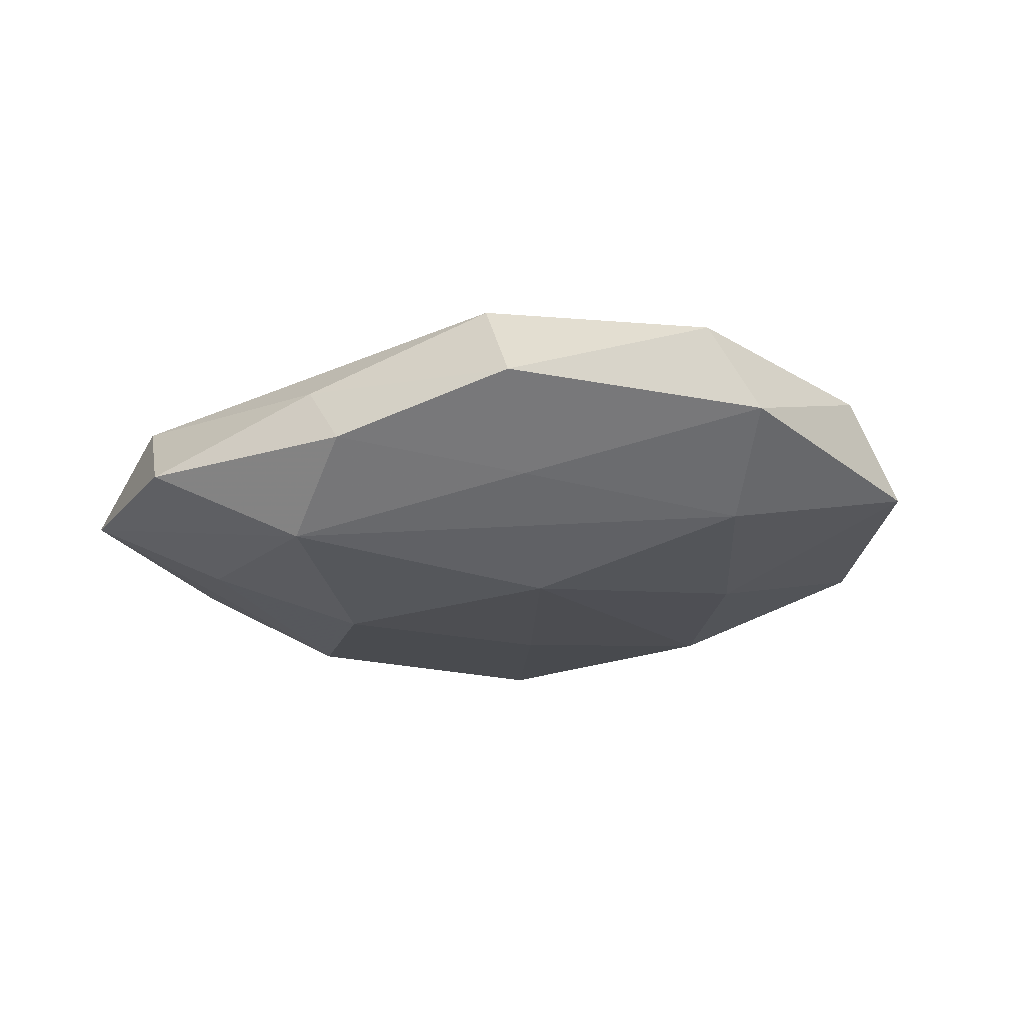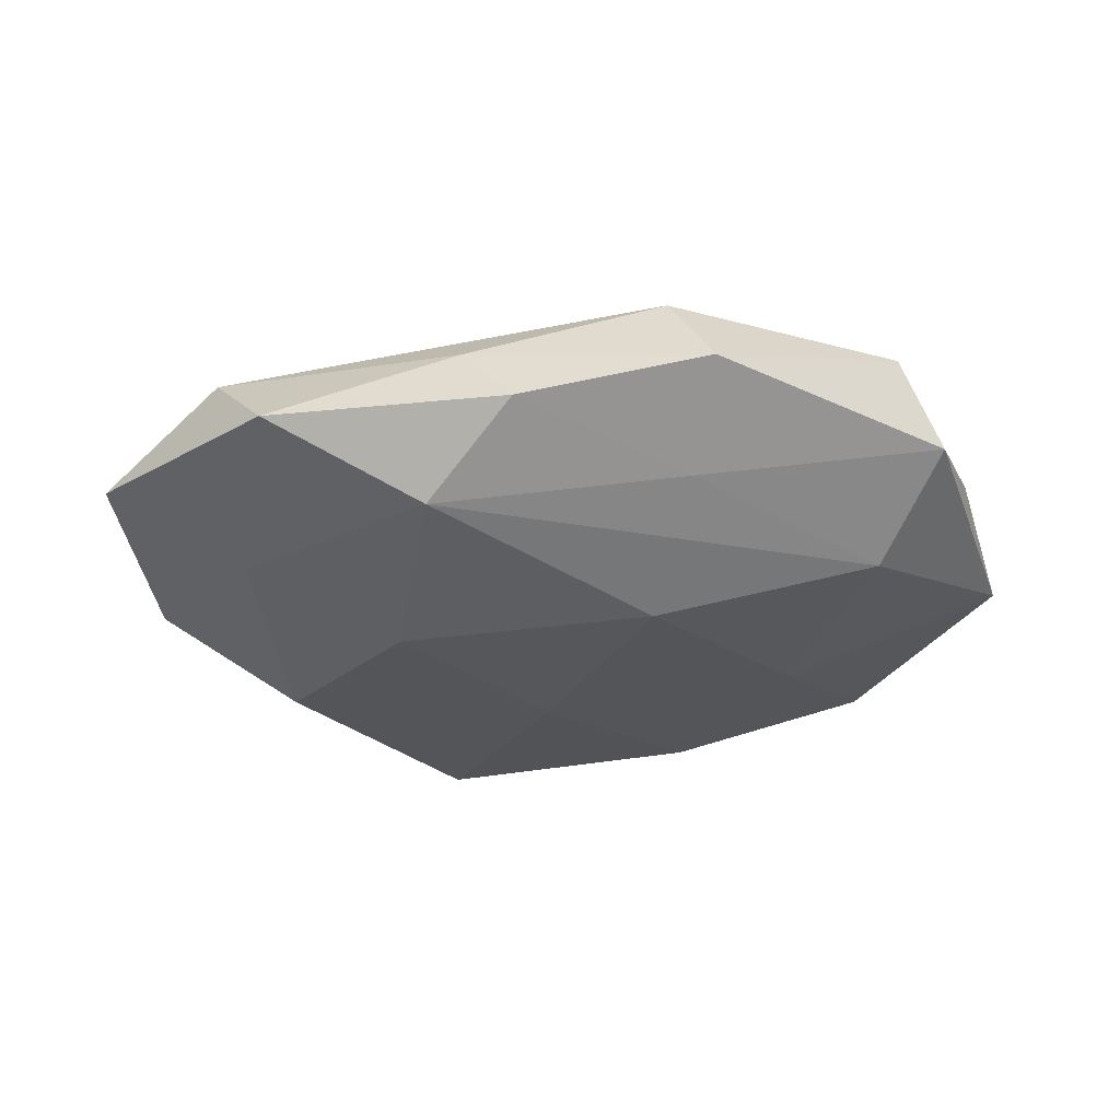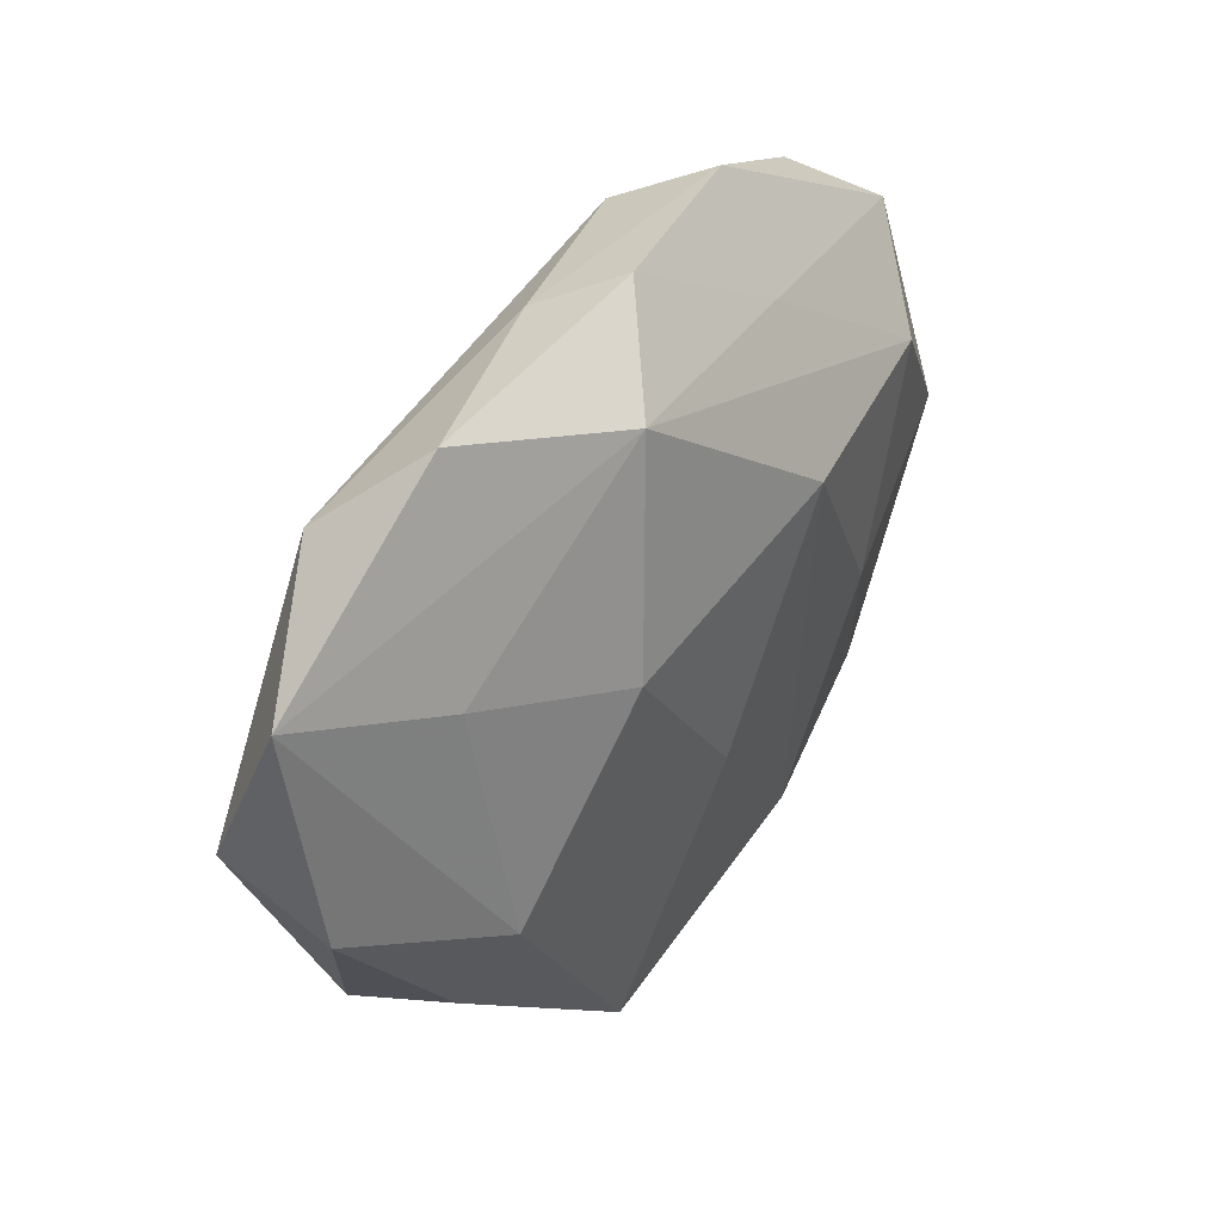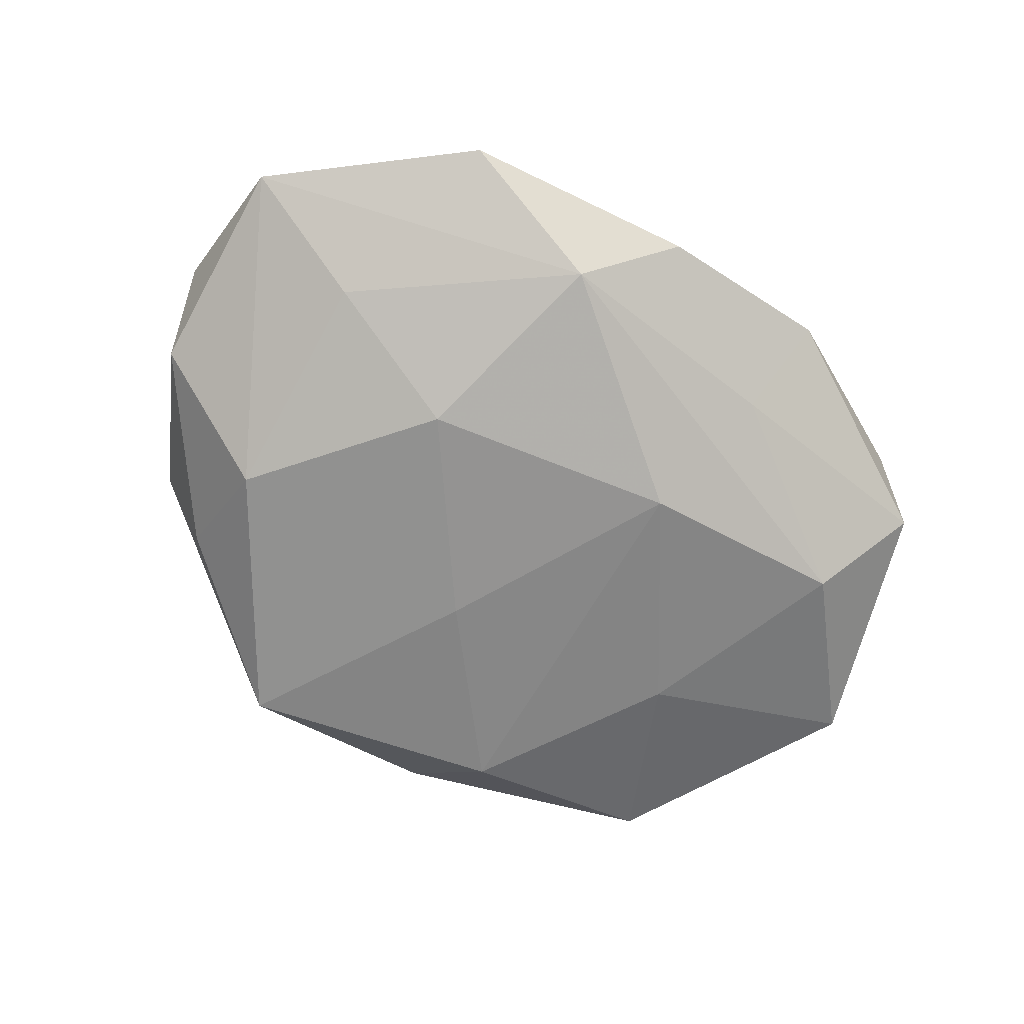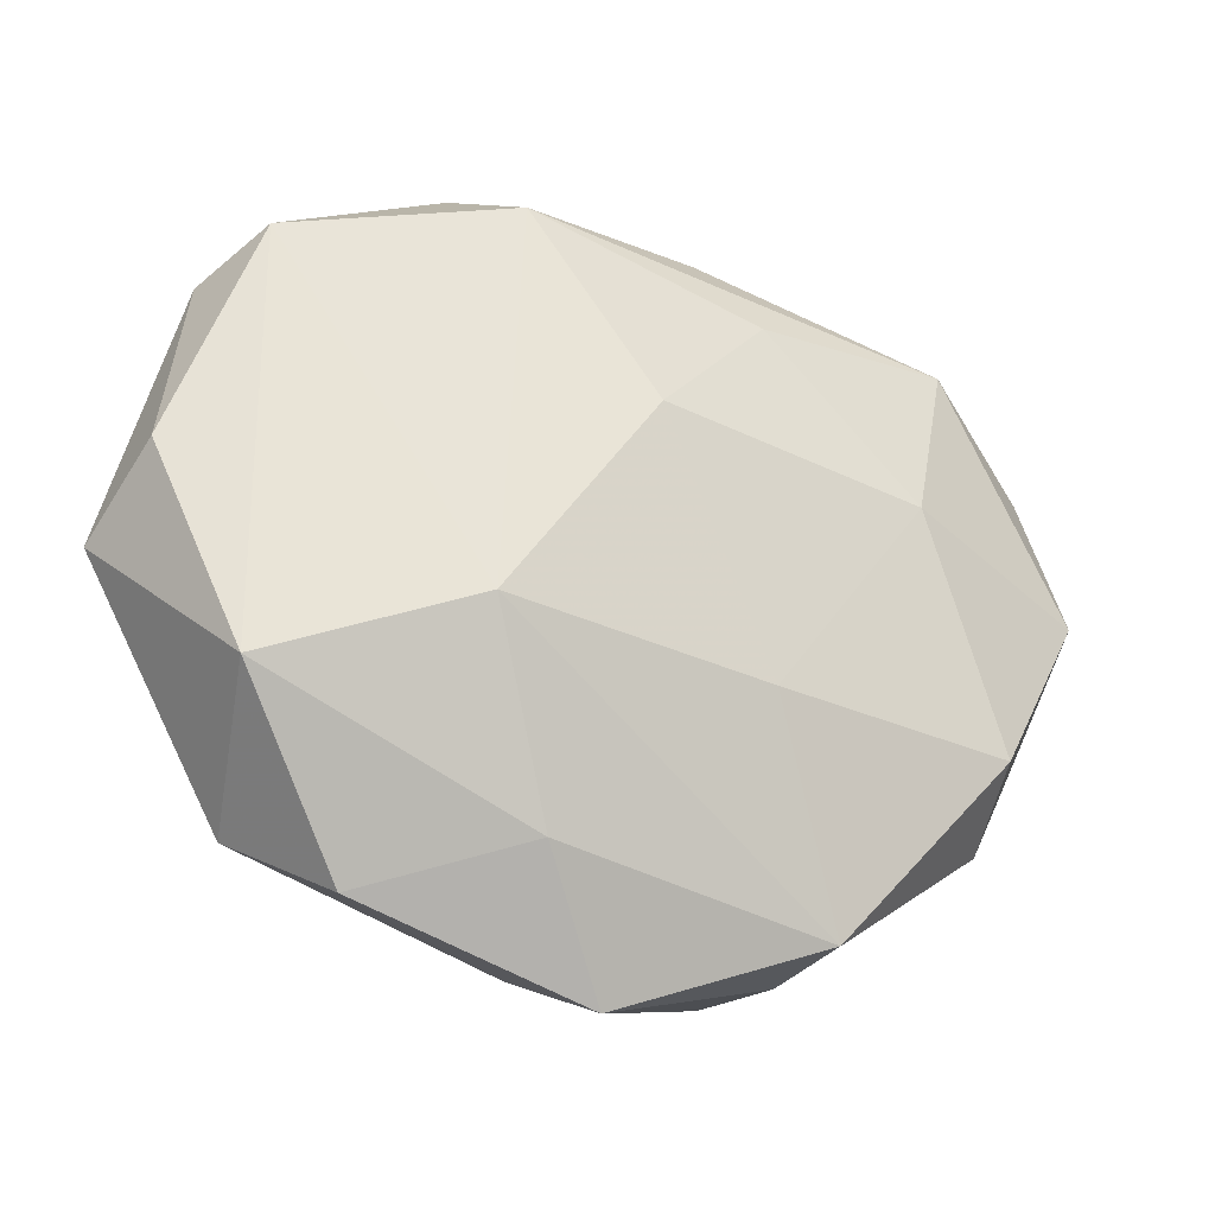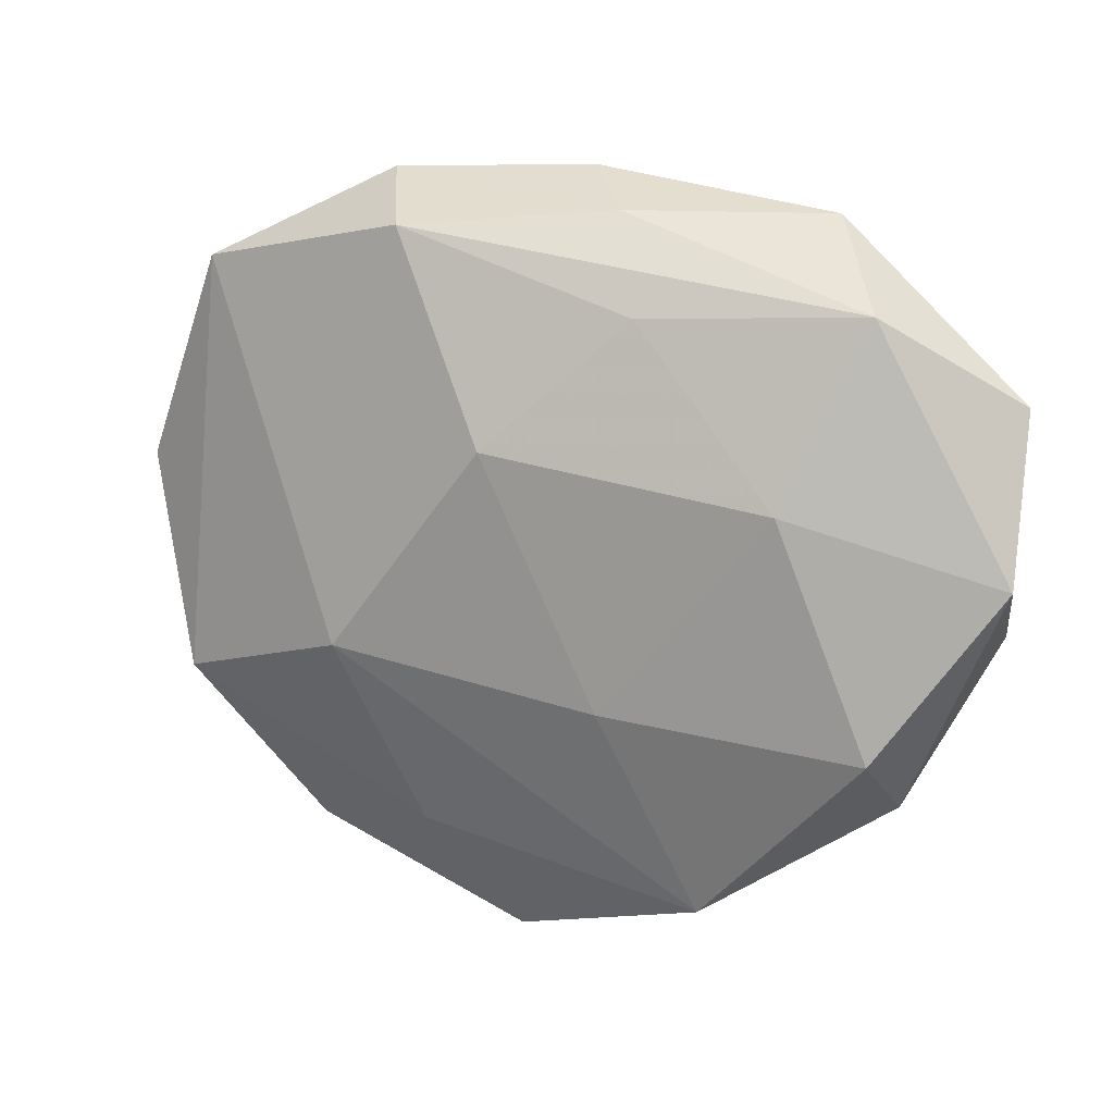
<metadata>
{"format":"obj","ext":"obj","renderer":"f3d","projection":"perspective","resolution":1024,"background":"white","views":[{"elev":-19.9,"azim":-155.4,"up":"+Z"},{"elev":-29.8,"azim":-177.0,"up":"+Z"},{"elev":39.1,"azim":125.6,"up":"+Y"},{"elev":-68.9,"azim":147.1,"up":"+Z"},{"elev":-21.8,"azim":-24.8,"up":"+Y"},{"elev":16.8,"azim":24.0,"up":"+Y"}]}
</metadata>
<code>
v -0.02427 -0.02973 0.002649
v 0.002117 0.03519 -0.003523
v -0.007626 -0.03367 -0.003574
v -0.03494 -0.01376 0.008987
v 0.01566 -0.03248 -0.0009016
v -0.01605 0.03457 0.000645
v 0.001437 -0.009753 -0.01302
v 0.03111 0.0251 0.00516
v 0.0149 0.007941 -0.01364
v 0.04158 -0.004378 -0.003793
v 0.009194 -0.01098 0.01306
v 0.02482 0.008496 0.01129
v 0.0342 -0.01964 0.002124
v -0.01376 0.02565 -0.006565
v -0.04433 -0.001241 -0.005195
v 0.02536 0.03226 -0.003049
v 0.01721 -0.03068 0.007884
v -0.01186 0.03065 0.009052
v -0.03732 0.0227 -0.00261
v 0.00708 0.03228 0.003037
v -0.002285 -0.03726 0.003565
v 0.0108 0.02399 0.009012
v 0.02866 -0.02116 -0.004797
v -0.009806 0.01299 -0.01426
v -0.03138 0.01364 -0.00978
v -0.03329 0.02591 0.005279
v -0.04161 0.005584 0.003522
v 0.03329 -0.01322 0.01008
v 0.02969 0.01278 -0.007884
v 0.04312 0.01702 -0.001409
v 0.01036 0.0284 -0.01053
v -0.0163 -0.007449 0.01466
v -0.0234 -0.006854 -0.01093
v -0.009611 -0.02526 0.009523
v -0.03171 -0.02439 -0.005544
v 0.04395 0.002423 0.004871
v -0.00157 0.01214 0.01422
v 0.02807 -0.009674 -0.01126
v 0.01313 -0.03259 -0.01029
v -0.01224 -0.02596 -0.01053
f 4 15 35
f 32 26 4
f 18 26 32
f 27 15 4
f 4 26 27
f 15 27 19
f 19 27 26
f 30 10 38
f 4 35 1
f 39 21 3
f 3 40 39
f 35 40 3
f 3 1 35
f 21 1 3
f 30 8 36
f 36 10 30
f 28 13 36
f 36 13 10
f 34 32 4
f 4 1 34
f 34 1 21
f 18 32 37
f 39 40 7
f 7 40 24
f 24 40 33
f 33 35 15
f 33 40 35
f 15 19 25
f 25 33 15
f 24 33 25
f 25 31 24
f 23 13 39
f 10 13 23
f 39 38 23
f 23 38 10
f 17 13 28
f 17 34 21
f 32 34 17
f 16 8 30
f 30 31 16
f 6 19 26
f 6 26 18
f 30 38 29
f 29 31 30
f 22 8 18
f 18 37 22
f 28 36 12
f 12 36 8
f 8 22 12
f 12 22 37
f 9 7 24
f 24 31 9
f 9 38 39
f 39 7 9
f 9 29 38
f 31 29 9
f 39 13 5
f 13 17 5
f 5 21 39
f 5 17 21
f 11 17 28
f 32 17 11
f 11 37 32
f 28 12 11
f 11 12 37
f 19 6 14
f 14 25 19
f 31 25 14
f 20 6 18
f 18 8 20
f 8 16 20
f 31 14 2
f 2 14 6
f 2 16 31
f 2 20 16
f 6 20 2

</code>
